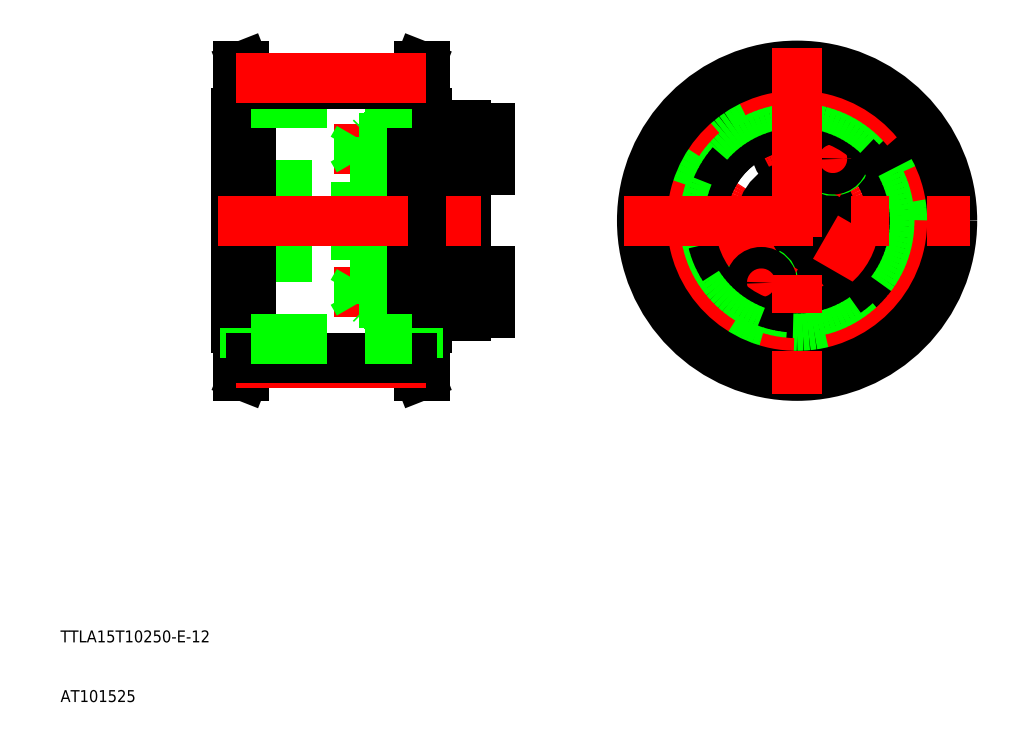
<metadata>
{"format":"dxf","ext":"dxf","renderer":"ezdxf+matplotlib","layout":"modelspace","background":"white","min_lineweight":24,"dpi":150}
</metadata>
<code>
0
SECTION
2
ENTITIES
0
TEXT
8
0
10
93.55
20
110
30
0
40
2
1
TTLA15T10250-E-12
0
TEXT
8
0
10
93.55
20
99.99
30
0
40
2
1
AT101525
0
LINE
8
0
10
143
20
174.2
30
0
11
143
21
180.7
31
0
0
LINE
8
0
10
145
20
174.2
30
0
11
145
21
180.7
31
0
0
LINE
8
0
10
161.5
20
172.2
30
0
11
161.5
21
180.7
31
0
0
LINE
8
0
10
156.5
20
173.7
30
0
11
156.5
21
180.7
31
0
0
LINE
8
0
10
145
20
174.7
30
0
11
161.5
21
174.7
31
0
0
LINE
8
0
10
145
20
174.2
30
0
11
155
21
173.7
31
0
0
LINE
8
CENTER
10
168.5
20
168.7
30
0
11
139.5
21
168.7
31
0
0
LINE
8
0
10
145.5
20
166.9
30
0
11
155
21
166.9
31
0
0
LINE
8
0
10
155
20
166.7
30
0
11
145.7
21
166.7
31
0
0
LINE
8
0
10
155
20
170.7
30
0
11
145.7
21
170.7
31
0
0
LINE
8
0
10
145.5
20
170.5
30
0
11
155
21
170.5
31
0
0
LINE
8
0
10
143
20
174.2
30
0
11
145
21
174.2
31
0
0
LINE
8
0
10
145.7
20
166.7
30
0
11
144.5
21
166.7
31
0
0
LINE
8
0
10
145.5
20
166.9
30
0
11
143.5
21
166.9
31
0
0
LINE
8
0
10
145.7
20
170.7
30
0
11
144.5
21
170.7
31
0
0
LINE
8
0
10
145.5
20
170.5
30
0
11
143.5
21
170.5
31
0
0
LINE
8
0
10
143.5
20
166.9
30
0
11
143.5
21
170.5
31
0
0
LINE
8
0
10
143.5
20
170.5
30
0
11
142.5
21
168.7
31
0
0
LINE
8
0
10
144.5
20
170.7
30
0
11
144.5
21
168.7
31
0
0
LINE
8
0
10
144.5
20
166.7
30
0
11
144.5
21
168.7
31
0
0
LINE
8
0
10
143.5
20
166.9
30
0
11
142.5
21
168.7
31
0
0
LINE
8
0
10
123
20
174.7
30
0
11
143
21
174.7
31
0
0
LINE
8
0
10
145.7
20
170.7
30
0
11
145.7
21
168.7
31
0
0
LINE
8
0
10
145.5
20
170.5
30
0
11
145.5
21
168.7
31
0
0
LINE
8
0
10
145.7
20
166.7
30
0
11
145.7
21
168.7
31
0
0
LINE
8
0
10
145.5
20
166.9
30
0
11
145.5
21
168.7
31
0
0
LINE
8
0
10
145.7
20
166.7
30
0
11
145.5
21
166.9
31
0
0
LINE
8
0
10
145.7
20
170.7
30
0
11
145.5
21
170.5
31
0
0
LINE
8
0
10
161.5
20
166.7
30
0
11
156.5
21
166.7
31
0
0
LINE
8
0
10
161.5
20
170.7
30
0
11
156.5
21
170.7
31
0
0
LINE
8
0
10
156.5
20
164.7
30
0
11
161.5
21
164.7
31
0
0
LINE
8
0
10
158.2
20
170.7
30
0
11
158.2
21
168.7
31
0
0
LINE
8
0
10
156.5
20
166.7
30
0
11
156.5
21
170.7
31
0
0
LINE
8
0
10
156.5
20
166.9
30
0
11
158.2
21
166.9
31
0
0
LINE
8
0
10
156.5
20
166.9
30
0
11
155
21
166.9
31
0
0
LINE
8
0
10
156.5
20
166.7
30
0
11
155
21
166.7
31
0
0
LINE
8
0
10
156.5
20
164.7
30
0
11
156.5
21
166.7
31
0
0
LINE
8
0
10
158.2
20
166.7
30
0
11
158.2
21
168.7
31
0
0
LINE
8
0
10
156.5
20
170.5
30
0
11
158.2
21
170.5
31
0
0
LINE
8
0
10
156.5
20
173.7
30
0
11
155
21
173.7
31
0
0
LINE
8
0
10
156.5
20
170.5
30
0
11
155
21
170.5
31
0
0
LINE
8
0
10
156.5
20
170.7
30
0
11
155
21
170.7
31
0
0
LINE
8
0
10
156.5
20
170.7
30
0
11
156.5
21
173.7
31
0
0
LINE
8
0
10
165.5
20
172.2
30
0
11
165.5
21
168.7
31
0
0
LINE
8
0
10
161.5
20
165.2
30
0
11
161.5
21
172.2
31
0
0
LINE
8
0
10
161.5
20
165.2
30
0
11
165.5
21
165.2
31
0
0
LINE
8
0
10
161.5
20
164.7
30
0
11
161.5
21
165.2
31
0
0
LINE
8
0
10
165.5
20
165.2
30
0
11
165.5
21
168.7
31
0
0
LINE
8
0
10
161.5
20
172.2
30
0
11
165.5
21
172.2
31
0
0
LINE
8
0
10
145
20
187.2
30
0
11
155
21
187.6
31
0
0
LINE
8
0
10
145
20
186.7
30
0
11
161.5
21
186.7
31
0
0
LINE
8
CENTER
10
168.5
20
192.7
30
0
11
139.5
21
192.7
31
0
0
LINE
8
0
10
155
20
194.7
30
0
11
145.7
21
194.7
31
0
0
LINE
8
0
10
145.5
20
194.5
30
0
11
155
21
194.5
31
0
0
LINE
8
0
10
145.5
20
190.9
30
0
11
155
21
190.9
31
0
0
LINE
8
0
10
155
20
190.7
30
0
11
145.7
21
190.7
31
0
0
LINE
8
0
10
143
20
187.2
30
0
11
143
21
180.7
31
0
0
LINE
8
0
10
145
20
187.2
30
0
11
145
21
180.7
31
0
0
LINE
8
0
10
143
20
187.2
30
0
11
145
21
187.2
31
0
0
LINE
8
0
10
145.7
20
194.7
30
0
11
144.5
21
194.7
31
0
0
LINE
8
0
10
145.7
20
190.7
30
0
11
144.5
21
190.7
31
0
0
LINE
8
0
10
145.5
20
194.5
30
0
11
143.5
21
194.5
31
0
0
LINE
8
0
10
145.5
20
190.9
30
0
11
143.5
21
190.9
31
0
0
LINE
8
0
10
144.5
20
190.7
30
0
11
144.5
21
192.7
31
0
0
LINE
8
0
10
143.5
20
190.9
30
0
11
142.5
21
192.7
31
0
0
LINE
8
0
10
143.5
20
194.5
30
0
11
143.5
21
190.9
31
0
0
LINE
8
0
10
123
20
186.7
30
0
11
143
21
186.7
31
0
0
LINE
8
0
10
143.5
20
194.5
30
0
11
142.5
21
192.7
31
0
0
LINE
8
0
10
144.5
20
194.7
30
0
11
144.5
21
192.7
31
0
0
LINE
8
0
10
145.7
20
190.7
30
0
11
145.7
21
192.7
31
0
0
LINE
8
0
10
145.5
20
190.9
30
0
11
145.5
21
192.7
31
0
0
LINE
8
0
10
145.7
20
190.7
30
0
11
145.5
21
190.9
31
0
0
LINE
8
0
10
145.7
20
194.7
30
0
11
145.5
21
194.5
31
0
0
LINE
8
0
10
145.7
20
194.7
30
0
11
145.7
21
192.7
31
0
0
LINE
8
0
10
145.5
20
194.5
30
0
11
145.5
21
192.7
31
0
0
LINE
8
0
10
161.5
20
189.2
30
0
11
161.5
21
180.7
31
0
0
LINE
8
0
10
156.5
20
187.7
30
0
11
156.5
21
180.7
31
0
0
LINE
8
0
10
161.5
20
194.7
30
0
11
156.5
21
194.7
31
0
0
LINE
8
0
10
161.5
20
190.7
30
0
11
156.5
21
190.7
31
0
0
LINE
8
0
10
156.5
20
196.7
30
0
11
161.5
21
196.7
31
0
0
LINE
8
0
10
158.2
20
190.7
30
0
11
158.2
21
192.7
31
0
0
LINE
8
0
10
156.5
20
194.7
30
0
11
156.5
21
190.7
31
0
0
LINE
8
0
10
156.5
20
190.9
30
0
11
158.2
21
190.9
31
0
0
LINE
8
0
10
156.5
20
187.7
30
0
11
155
21
187.6
31
0
0
LINE
8
0
10
156.5
20
190.9
30
0
11
155
21
190.9
31
0
0
LINE
8
0
10
156.5
20
190.7
30
0
11
155
21
190.7
31
0
0
LINE
8
0
10
156.5
20
190.7
30
0
11
156.5
21
187.7
31
0
0
LINE
8
0
10
156.5
20
194.5
30
0
11
158.2
21
194.5
31
0
0
LINE
8
0
10
156.5
20
194.5
30
0
11
155
21
194.5
31
0
0
LINE
8
0
10
156.5
20
194.7
30
0
11
155
21
194.7
31
0
0
LINE
8
0
10
156.5
20
196.7
30
0
11
156.5
21
194.7
31
0
0
LINE
8
0
10
158.2
20
194.7
30
0
11
158.2
21
192.7
31
0
0
LINE
8
0
10
165.5
20
189.2
30
0
11
165.5
21
192.7
31
0
0
LINE
8
0
10
161.5
20
196.2
30
0
11
161.5
21
189.2
31
0
0
LINE
8
0
10
161.5
20
189.2
30
0
11
165.5
21
189.2
31
0
0
LINE
8
0
10
161.5
20
196.2
30
0
11
165.5
21
196.2
31
0
0
LINE
8
0
10
161.5
20
196.7
30
0
11
161.5
21
196.2
31
0
0
LINE
8
0
10
165.5
20
196.2
30
0
11
165.5
21
192.7
31
0
0
LINE
8
CENTER
10
217
20
199.2
30
0
11
217
21
186.2
31
0
0
CIRCLE
8
0
10
217
20
192.7
30
0
40
3.5
0
CIRCLE
8
CENTER
10
217
20
180.7
30
0
40
12
0
CIRCLE
8
0
10
217
20
180.7
30
0
40
6
0
CIRCLE
8
0
10
217
20
180.7
30
0
40
16
0
CIRCLE
8
0
10
217
20
180.7
30
0
40
16
0
CIRCLE
8
0
10
206.6
20
174.7
30
0
40
3.5
0
LINE
8
CENTER
10
201
20
171.4
30
0
11
212.2
21
177.9
31
0
0
ARC
8
0
10
211
20
170.3
30
0
40
2
50
150
51
62
0
LINE
8
CENTER
10
208.5
20
165.9
30
0
11
213.5
21
174.6
31
0
0
CIRCLE
8
0
10
211
20
170.3
30
0
40
1.8
0
CIRCLE
8
0
10
227.4
20
174.7
30
0
40
3.5
0
LINE
8
CENTER
10
233
20
171.4
30
0
11
221.8
21
177.9
31
0
0
ARC
8
0
10
223
20
191.1
30
0
40
2
50
150
51
62
0
LINE
8
CENTER
10
220.5
20
186.7
30
0
11
225.5
21
195.4
31
0
0
CIRCLE
8
0
10
223
20
191.1
30
0
40
1.8
0
LINE
8
0
10
153.7
20
206.7
30
0
11
154.7
21
206.7
31
0
0
LINE
8
0
10
154.7
20
198.7
30
0
11
152.5
21
198.7
31
0
0
LINE
8
0
10
155
20
198.7
30
0
11
154.7
21
198.7
31
0
0
LINE
8
0
10
153.5
20
198.7
30
0
11
153.5
21
203.6
31
0
0
LINE
8
0
10
152.5
20
198.7
30
0
11
152.5
21
203.6
31
0
0
LINE
8
0
10
153.5
20
203.6
30
0
11
154.7
21
206.7
31
0
0
LINE
8
0
10
152.5
20
203.6
30
0
11
153.7
21
206.7
31
0
0
LINE
8
0
10
155
20
162.7
30
0
11
154.7
21
162.7
31
0
0
LINE
8
0
10
154.7
20
162.7
30
0
11
152.5
21
162.7
31
0
0
LINE
8
0
10
155
20
180.7
30
0
11
155
21
162.7
31
0
0
LINE
8
0
10
152.5
20
162.7
30
0
11
152.5
21
180.7
31
0
0
LINE
8
0
10
153.7
20
154.7
30
0
11
154.7
21
154.7
31
0
0
LINE
8
0
10
152.5
20
157.7
30
0
11
153.7
21
154.7
31
0
0
LINE
8
0
10
153.5
20
157.7
30
0
11
154.7
21
154.7
31
0
0
LINE
8
0
10
154.7
20
154.7
30
0
11
154.7
21
180.7
31
0
0
LINE
8
0
10
153.7
20
154.7
30
0
11
153.7
21
180.7
31
0
0
LINE
8
0
10
152.5
20
162.7
30
0
11
152.5
21
157.7
31
0
0
LINE
8
0
10
153.5
20
162.7
30
0
11
153.5
21
157.7
31
0
0
LINE
8
0
10
152.5
20
198.7
30
0
11
152.5
21
180.7
31
0
0
LINE
8
0
10
153.7
20
206.7
30
0
11
153.7
21
180.7
31
0
0
LINE
8
0
10
154.7
20
206.7
30
0
11
154.7
21
180.7
31
0
0
LINE
8
0
10
155
20
180.7
30
0
11
155
21
198.7
31
0
0
LINE
8
0
10
124.3
20
206.7
30
0
11
123.3
21
206.7
31
0
0
LINE
8
0
10
123.3
20
198.7
30
0
11
125.5
21
198.7
31
0
0
LINE
8
0
10
123
20
198.7
30
0
11
123.3
21
198.7
31
0
0
LINE
8
0
10
124.5
20
198.7
30
0
11
124.5
21
203.6
31
0
0
LINE
8
0
10
125.5
20
198.7
30
0
11
125.5
21
203.6
31
0
0
LINE
8
0
10
124.5
20
203.6
30
0
11
123.3
21
206.7
31
0
0
LINE
8
0
10
125.5
20
203.6
30
0
11
124.3
21
206.7
31
0
0
LINE
8
0
10
123
20
162.7
30
0
11
123.3
21
162.7
31
0
0
LINE
8
0
10
123.3
20
162.7
30
0
11
125.5
21
162.7
31
0
0
LINE
8
0
10
123
20
180.7
30
0
11
123
21
162.7
31
0
0
LINE
8
0
10
125.5
20
162.7
30
0
11
125.5
21
180.7
31
0
0
LINE
8
0
10
124.3
20
154.7
30
0
11
123.3
21
154.7
31
0
0
LINE
8
0
10
125.5
20
157.7
30
0
11
124.3
21
154.7
31
0
0
LINE
8
0
10
124.5
20
157.7
30
0
11
123.3
21
154.7
31
0
0
LINE
8
0
10
124.3
20
154.7
30
0
11
124.3
21
180.7
31
0
0
LINE
8
0
10
123.3
20
154.7
30
0
11
123.3
21
180.7
31
0
0
LINE
8
0
10
125.5
20
162.7
30
0
11
125.5
21
157.7
31
0
0
LINE
8
0
10
124.5
20
162.7
30
0
11
124.5
21
157.7
31
0
0
LINE
8
0
10
123.3
20
206.7
30
0
11
123.3
21
180.7
31
0
0
LINE
8
0
10
124.3
20
206.7
30
0
11
124.3
21
180.7
31
0
0
LINE
8
0
10
125.5
20
198.7
30
0
11
125.5
21
180.7
31
0
0
LINE
8
0
10
123
20
180.7
30
0
11
123
21
198.7
31
0
0
LINE
8
CENTER
10
123
20
156.8
30
0
11
155
21
156.8
31
0
0
LINE
8
0
10
125.5
20
157.7
30
0
11
152.5
21
157.7
31
0
0
LINE
8
0
10
125.5
20
160.9
30
0
11
152.5
21
160.9
31
0
0
LINE
8
0
10
125.5
20
200.4
30
0
11
152.5
21
200.4
31
0
0
LINE
8
0
10
125.5
20
203.6
30
0
11
152.5
21
203.6
31
0
0
LINE
8
CENTER
10
123
20
204.5
30
0
11
155
21
204.5
31
0
0
LINE
8
CENTER
10
120
20
180.7
30
0
11
164
21
180.7
31
0
0
CIRCLE
8
0
10
217
20
180.7
30
0
40
18
0
CIRCLE
8
0
10
217
20
180.7
30
0
40
19.75
0
CIRCLE
8
0
10
217
20
180.7
30
0
40
22.95
0
CIRCLE
8
CENTER
10
217
20
180.7
30
0
40
23.88
0
CIRCLE
8
0
10
217
20
180.7
30
0
40
26
0
LINE
8
CENTER
10
217
20
209.7
30
0
11
217
21
151.7
31
0
0
LINE
8
CENTER
10
188
20
180.7
30
0
11
246
21
180.7
31
0
0
ENDSEC
0
EOF

</code>
